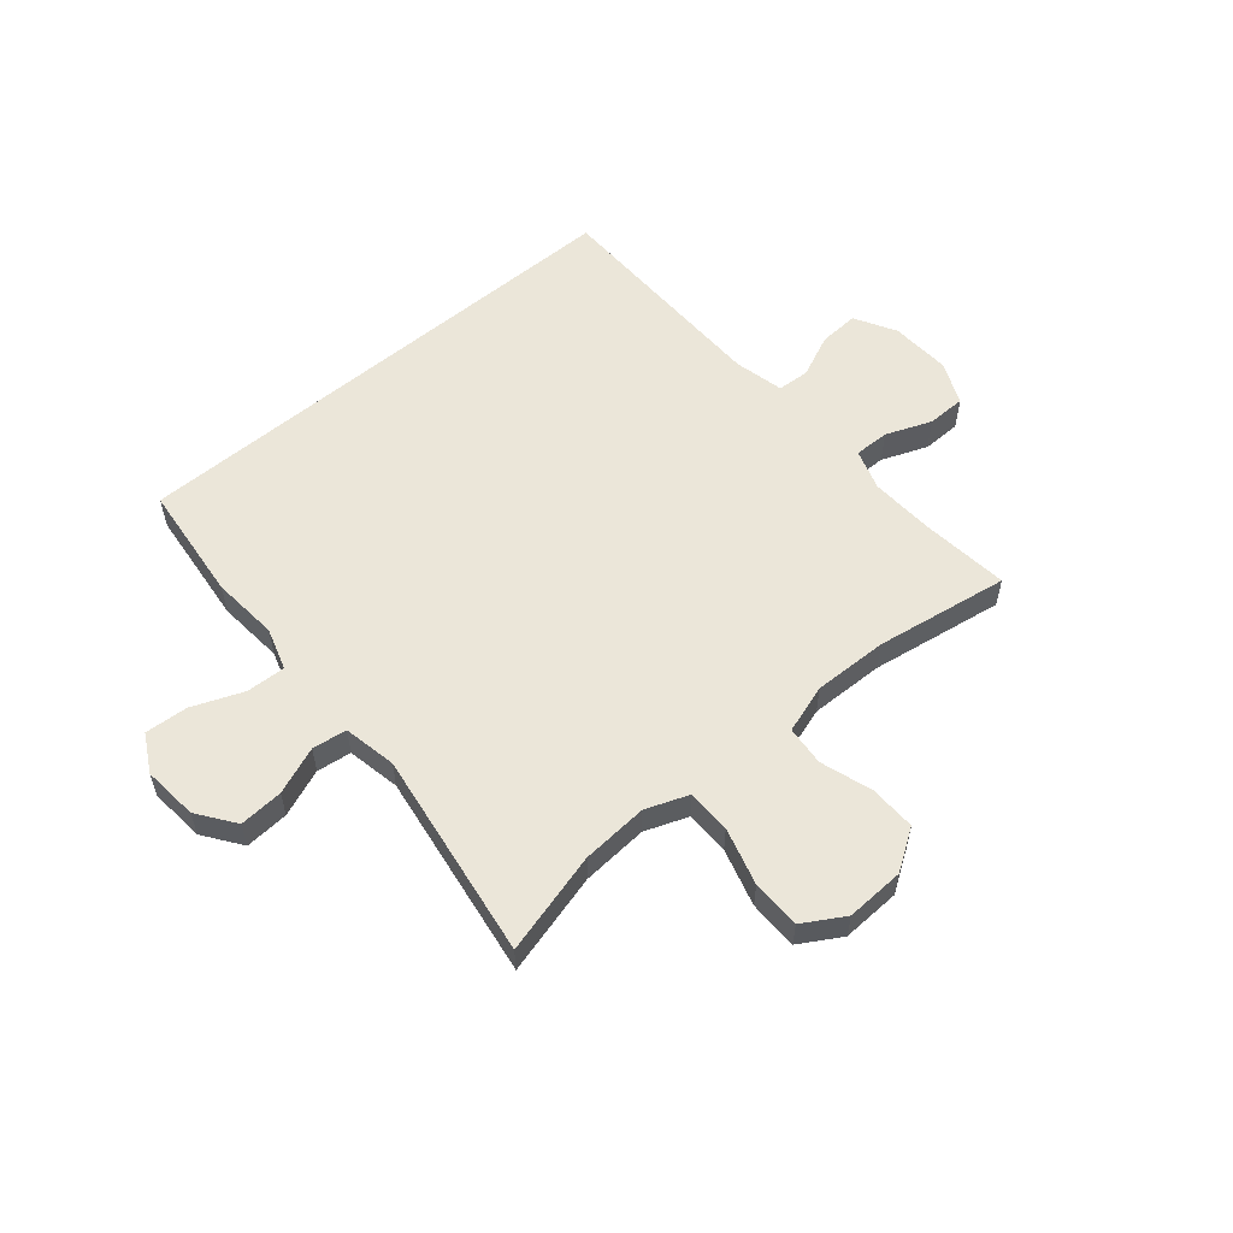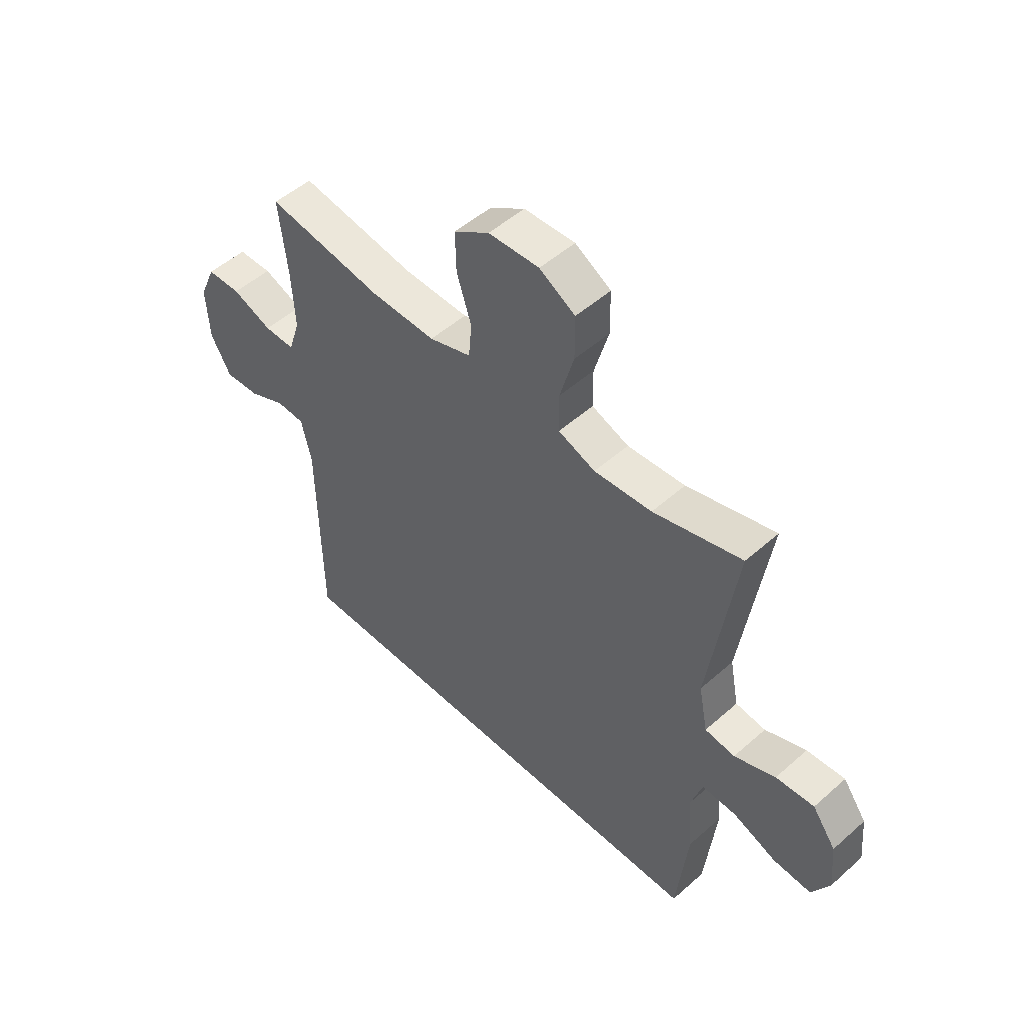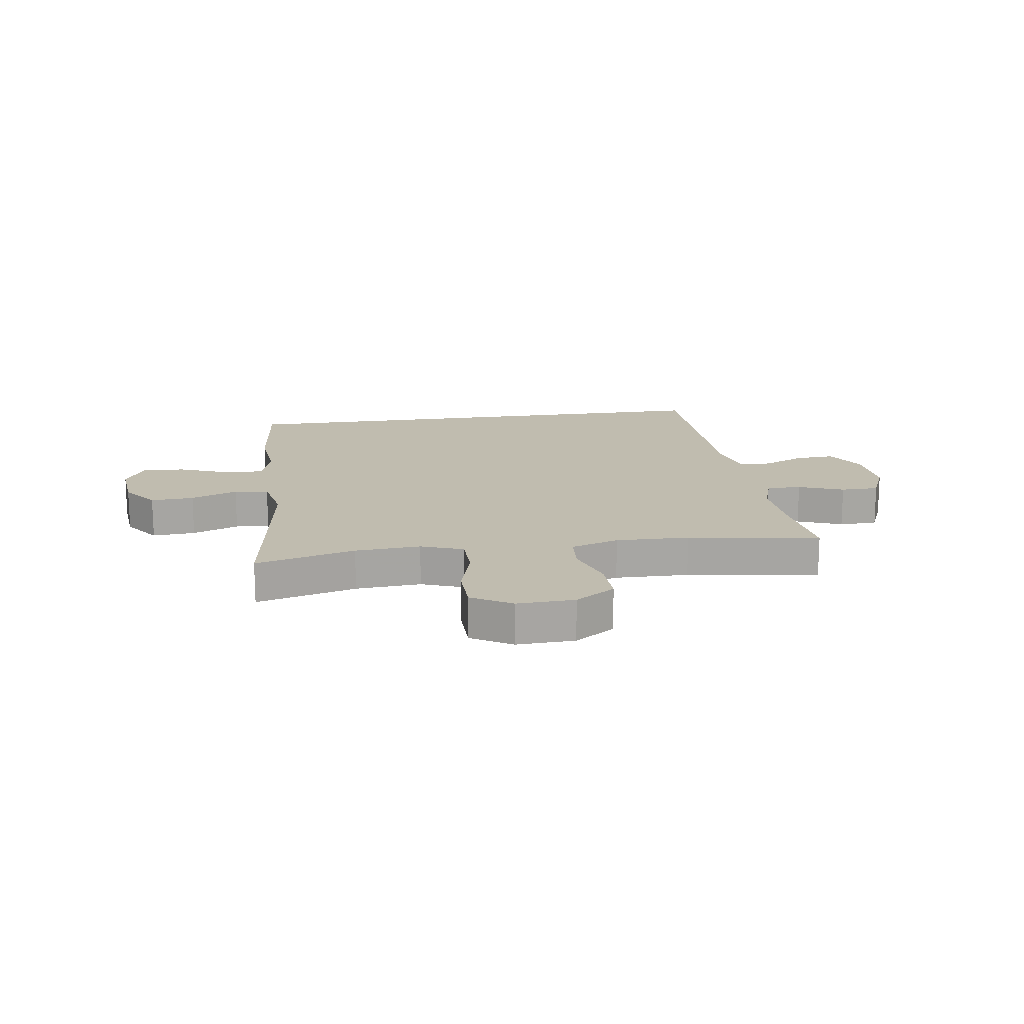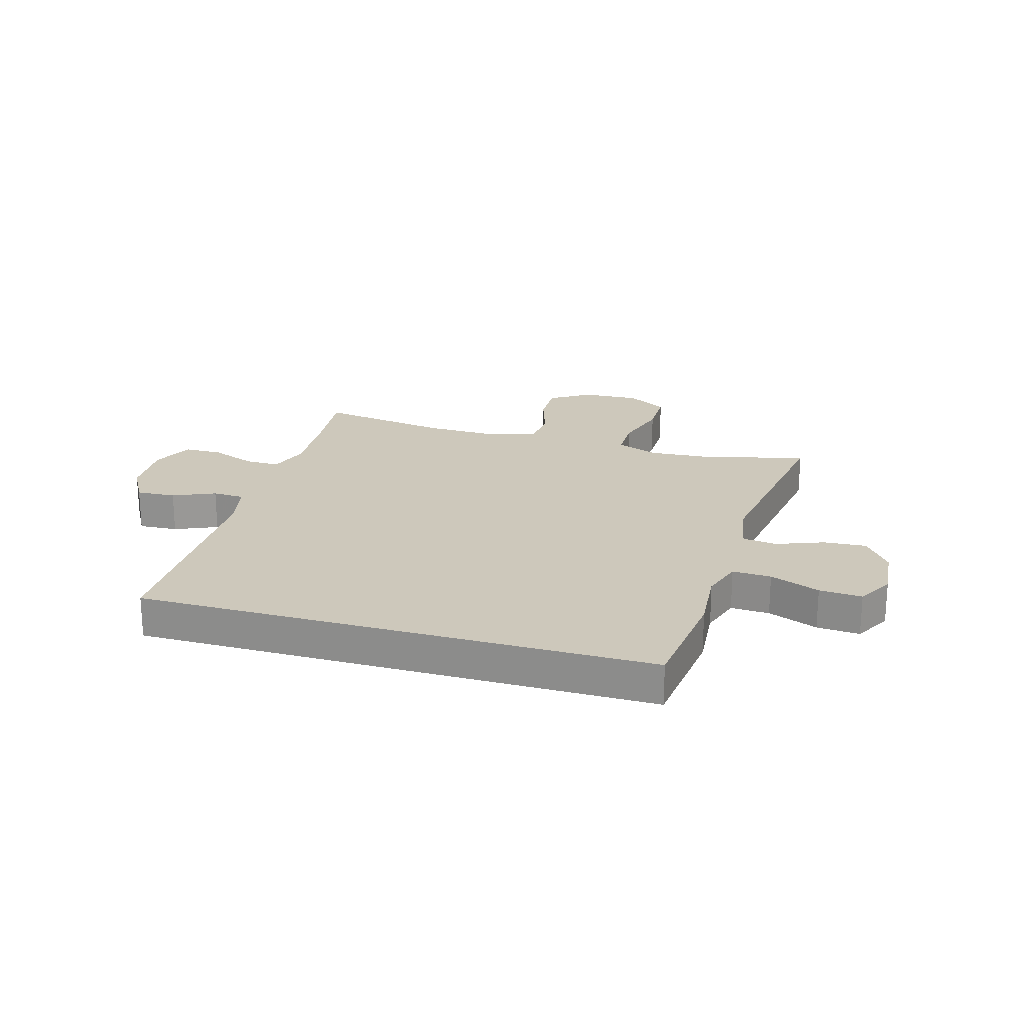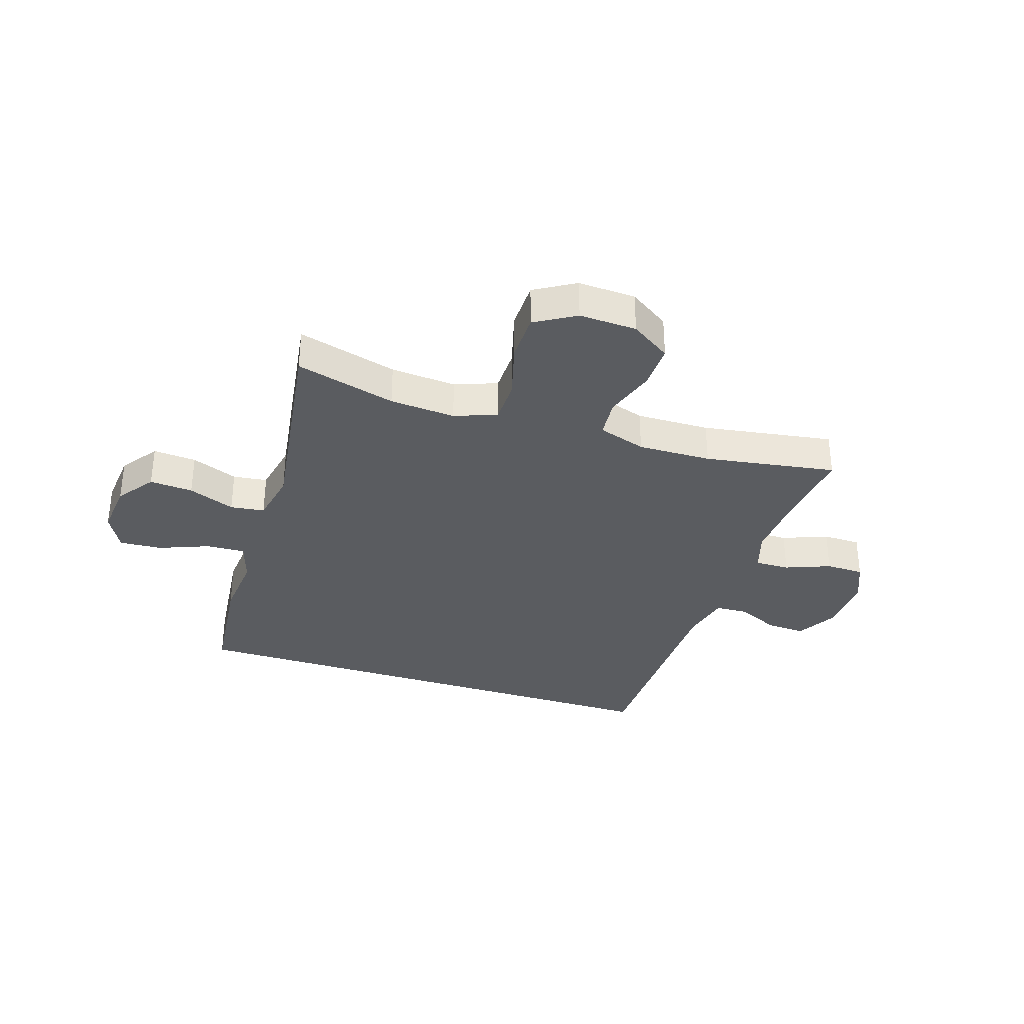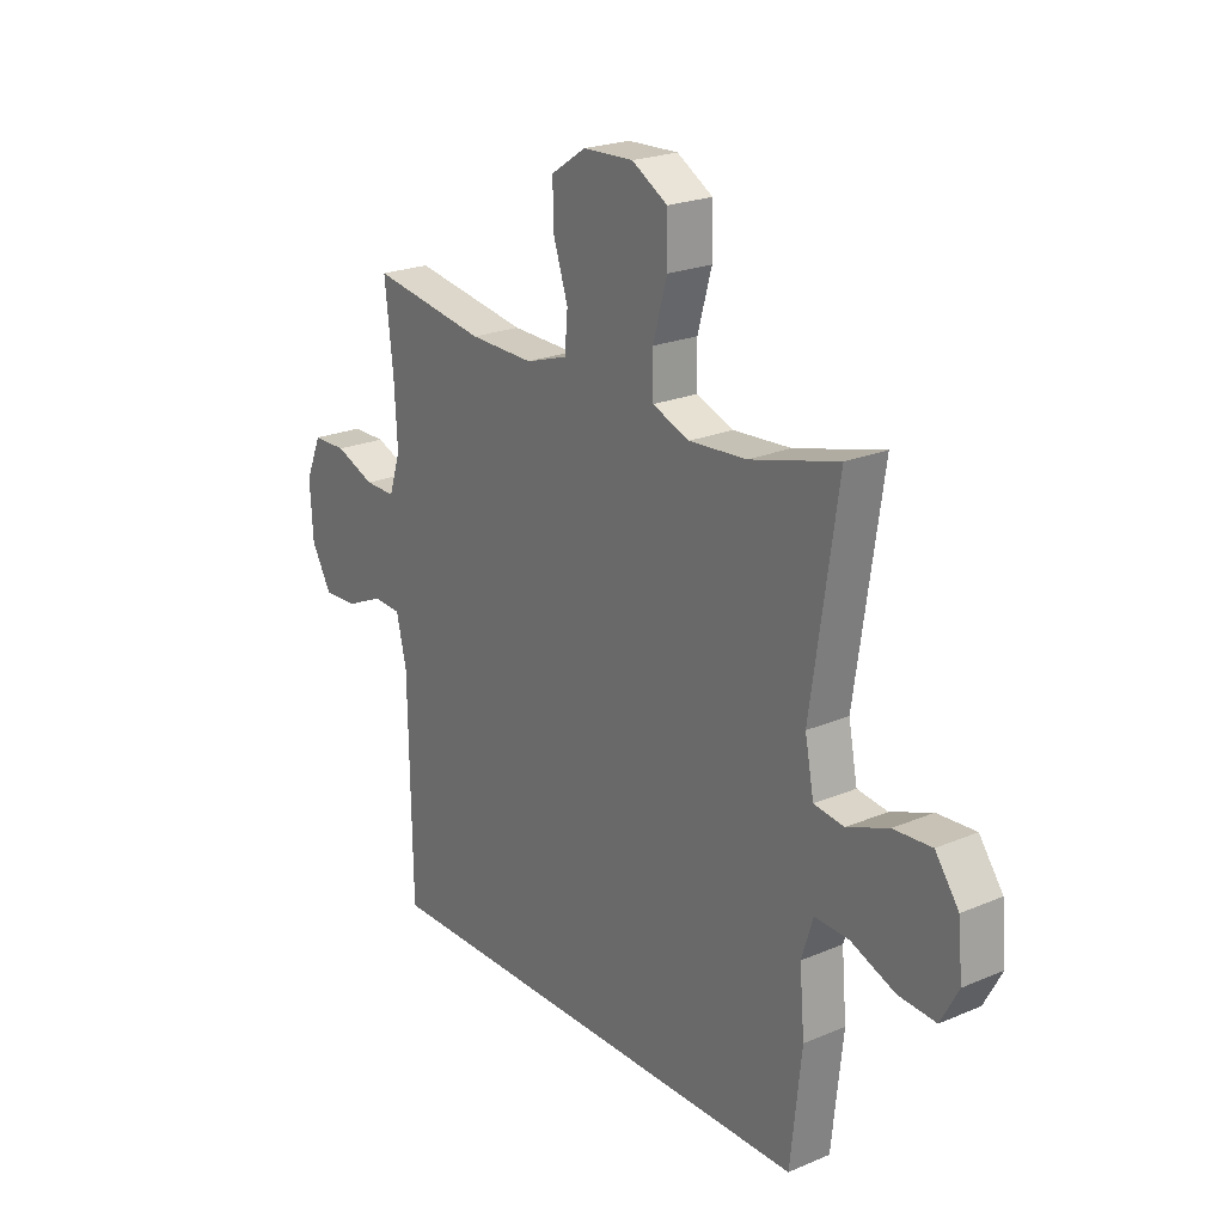
<metadata>
{"format":"obj","ext":"obj","renderer":"f3d","projection":"perspective","resolution":1024,"background":"white","views":[{"elev":56.8,"azim":-40.2,"up":"+Y"},{"elev":50.7,"azim":-134.0,"up":"+Z"},{"elev":16.3,"azim":-8.5,"up":"+Y"},{"elev":21.8,"azim":-163.6,"up":"+Y"},{"elev":-33.8,"azim":-18.0,"up":"+Y"},{"elev":22.4,"azim":-126.2,"up":"+Z"}]}
</metadata>
<code>
v -0.438 0.07 -0.5
v -0.46 0.07 -0.295
v -0.45 0.07 -0.179
v -0.473 0.07 -0.106
v -0.541 0.07 -0.109
v -0.629 0.07 -0.144
v -0.704 0.07 -0.149
v -0.739 0.07 -0.084
v -0.73 0.07 0.011
v -0.683 0.07 0.076
v -0.607 0.07 0.071
v -0.525 0.07 0.039
v -0.465 0.07 0.047
v -0.447 0.07 0.139
v -0.5 0.07 0.5
v -0.324 0.07 0.453
v -0.209 0.07 0.445
v -0.135 0.07 0.473
v -0.134 0.07 0.549
v -0.162 0.07 0.648
v -0.161 0.07 0.733
v -0.09 0.07 0.775
v 0.011 0.07 0.771
v 0.081 0.07 0.725
v 0.079 0.07 0.645
v 0.05 0.07 0.556
v 0.056 0.07 0.487
v 0.14 0.07 0.46
v 0.269 0.07 0.463
v 0.5 0.07 0.5
v 0.483 0.07 0.349
v 0.477 0.07 0.237
v 0.5 0.07 0.166
v 0.561 0.07 0.167
v 0.64 0.07 0.198
v 0.707 0.07 0.197
v 0.739 0.07 0.123
v 0.733 0.07 0.019
v 0.693 0.07 -0.052
v 0.624 0.07 -0.048
v 0.55 0.07 -0.015
v 0.494 0.07 -0.018
v 0.474 0.07 -0.104
v 0.468 0.07 -0.5
v -0.438 0 -0.5
v -0.46 0 -0.295
v -0.45 0 -0.179
v -0.473 0 -0.106
v -0.541 0 -0.109
v -0.629 0 -0.144
v -0.704 0 -0.149
v -0.739 0 -0.084
v -0.73 0 0.011
v -0.683 0 0.076
v -0.607 0 0.071
v -0.525 0 0.039
v -0.465 0 0.047
v -0.447 0 0.139
v -0.5 0 0.5
v -0.324 0 0.453
v -0.209 0 0.445
v -0.135 0 0.473
v -0.134 0 0.549
v -0.162 0 0.648
v -0.161 0 0.733
v -0.09 0 0.775
v 0.011 0 0.771
v 0.081 0 0.725
v 0.079 0 0.645
v 0.05 0 0.556
v 0.056 0 0.487
v 0.14 0 0.46
v 0.269 0 0.463
v 0.5 0 0.5
v 0.483 0 0.349
v 0.477 0 0.237
v 0.5 0 0.166
v 0.561 0 0.167
v 0.64 0 0.198
v 0.707 0 0.197
v 0.739 0 0.123
v 0.733 0 0.019
v 0.693 0 -0.052
v 0.624 0 -0.048
v 0.55 0 -0.015
v 0.494 0 -0.018
v 0.474 0 -0.104
v 0.468 0 -0.5
f 43 44 1 2
f 42 43 2 3
f 38 39 40 41
f 38 41 42
f 37 38 42
f 34 35 36 37
f 33 34 37 42
f 32 33 42 3
f 29 30 31
f 28 29 31 32
f 27 28 32 3
f 23 24 25 26
f 19 20 21 22
f 18 19 22 23
f 14 15 16
f 13 14 16 17
f 9 10 11 12
f 9 12 13
f 8 9 13
f 5 6 7 8
f 4 5 8 13
f 18 23 26 27
f 13 17 18 27
f 3 4 13 27
f 46 45 88 87
f 47 46 87 86
f 85 84 83 82
f 86 85 82
f 86 82 81
f 81 80 79 78
f 86 81 78 77
f 47 86 77 76
f 75 74 73
f 76 75 73 72
f 47 76 72 71
f 70 69 68 67
f 66 65 64 63
f 67 66 63 62
f 60 59 58
f 61 60 58 57
f 56 55 54 53
f 57 56 53
f 57 53 52
f 52 51 50 49
f 57 52 49 48
f 71 70 67 62
f 71 62 61 57
f 71 57 48 47
f 1 45 46 2
f 2 46 47 3
f 3 47 48 4
f 4 48 49 5
f 5 49 50 6
f 6 50 51 7
f 7 51 52 8
f 8 52 53 9
f 9 53 54 10
f 10 54 55 11
f 11 55 56 12
f 12 56 57 13
f 13 57 58 14
f 14 58 59 15
f 15 59 60 16
f 16 60 61 17
f 17 61 62 18
f 18 62 63 19
f 19 63 64 20
f 20 64 65 21
f 21 65 66 22
f 22 66 67 23
f 23 67 68 24
f 24 68 69 25
f 25 69 70 26
f 26 70 71 27
f 27 71 72 28
f 28 72 73 29
f 29 73 74 30
f 30 74 75 31
f 31 75 76 32
f 32 76 77 33
f 33 77 78 34
f 34 78 79 35
f 35 79 80 36
f 36 80 81 37
f 37 81 82 38
f 38 82 83 39
f 39 83 84 40
f 40 84 85 41
f 41 85 86 42
f 42 86 87 43
f 43 87 88 44
f 44 88 45 1

</code>
